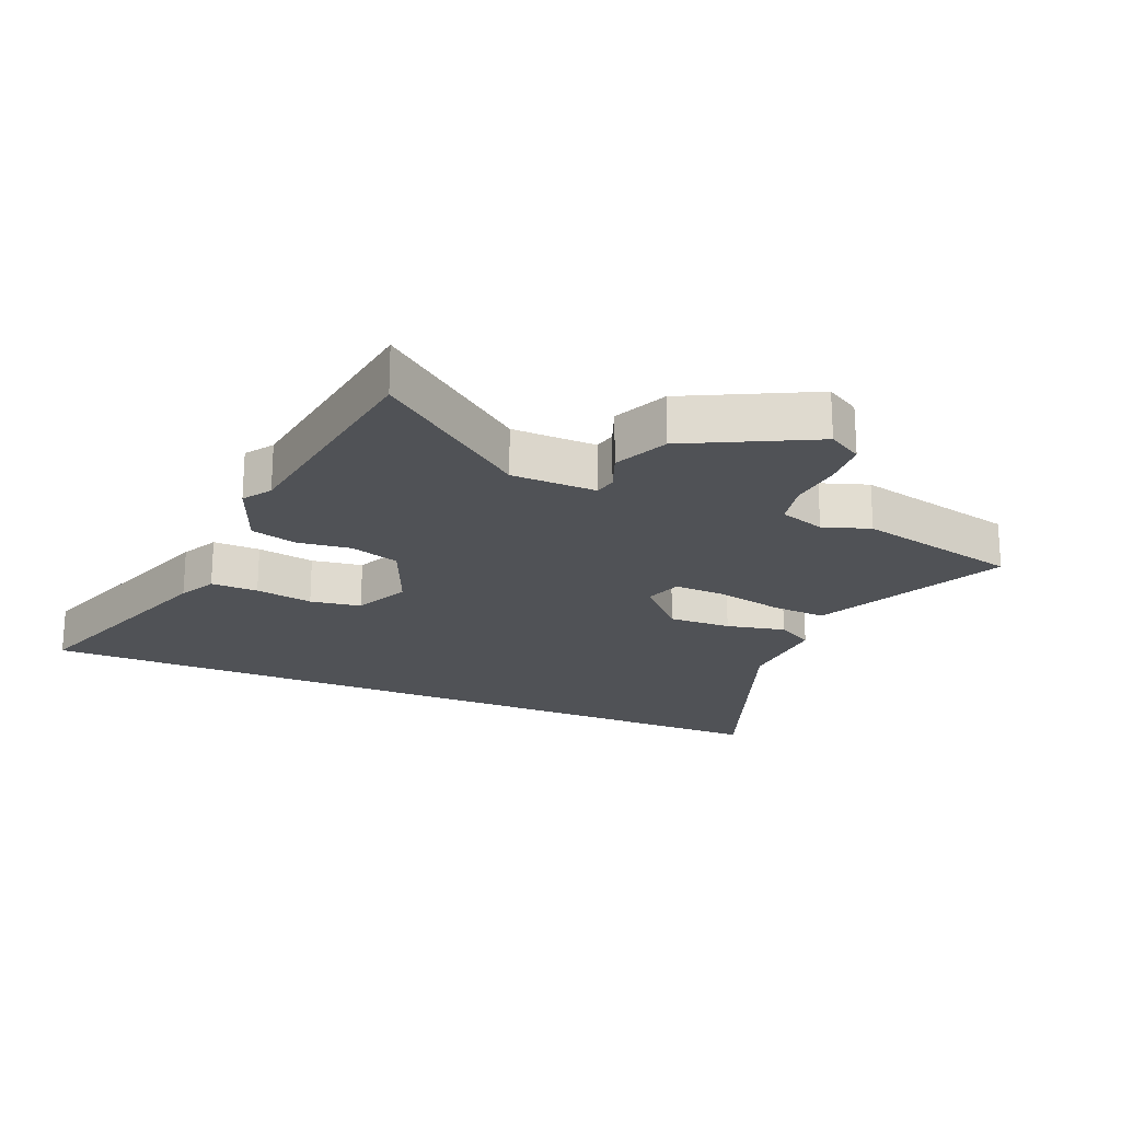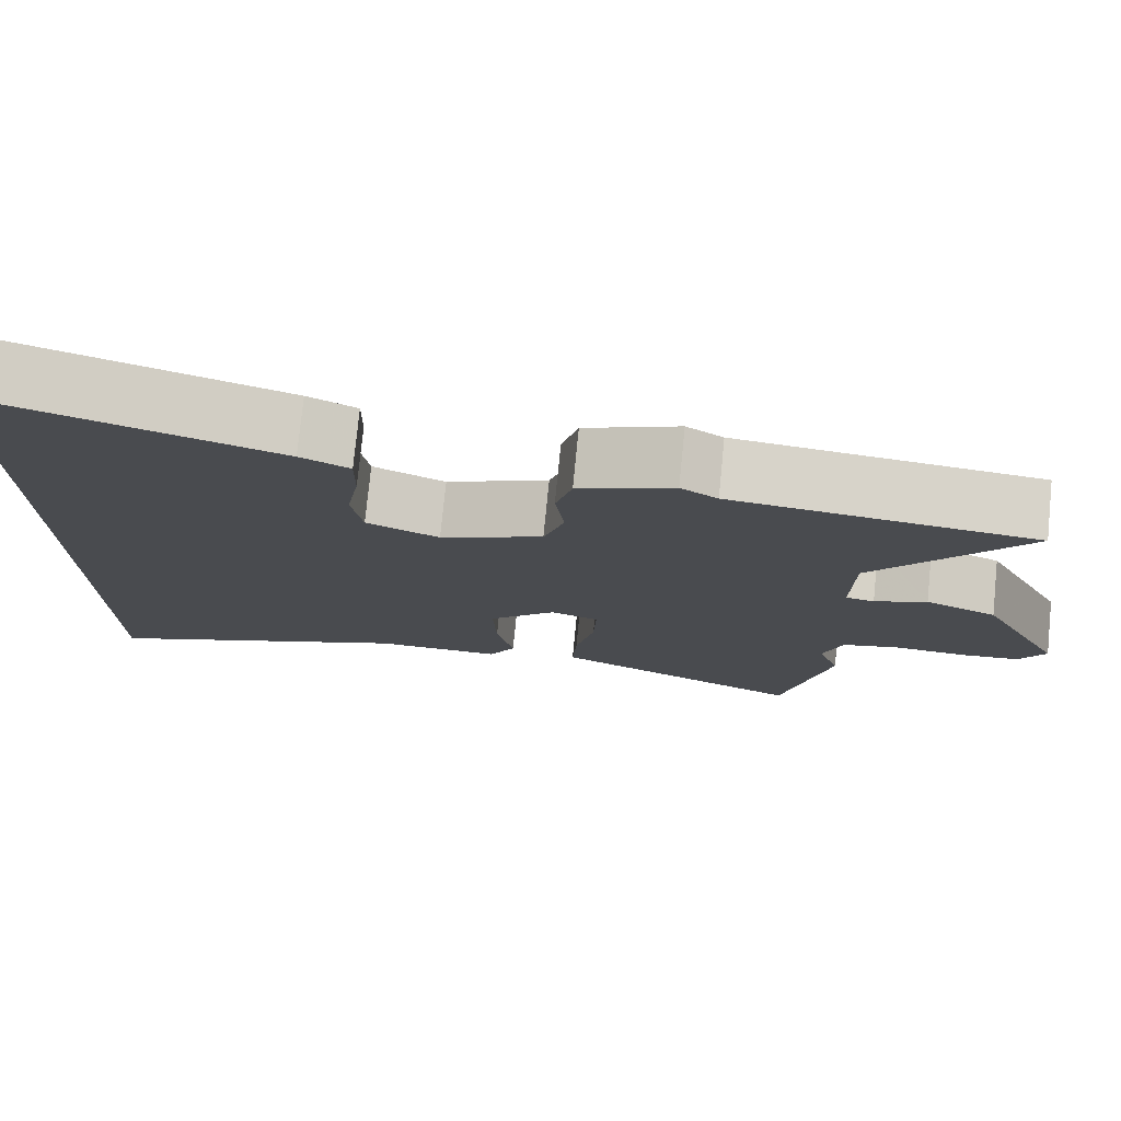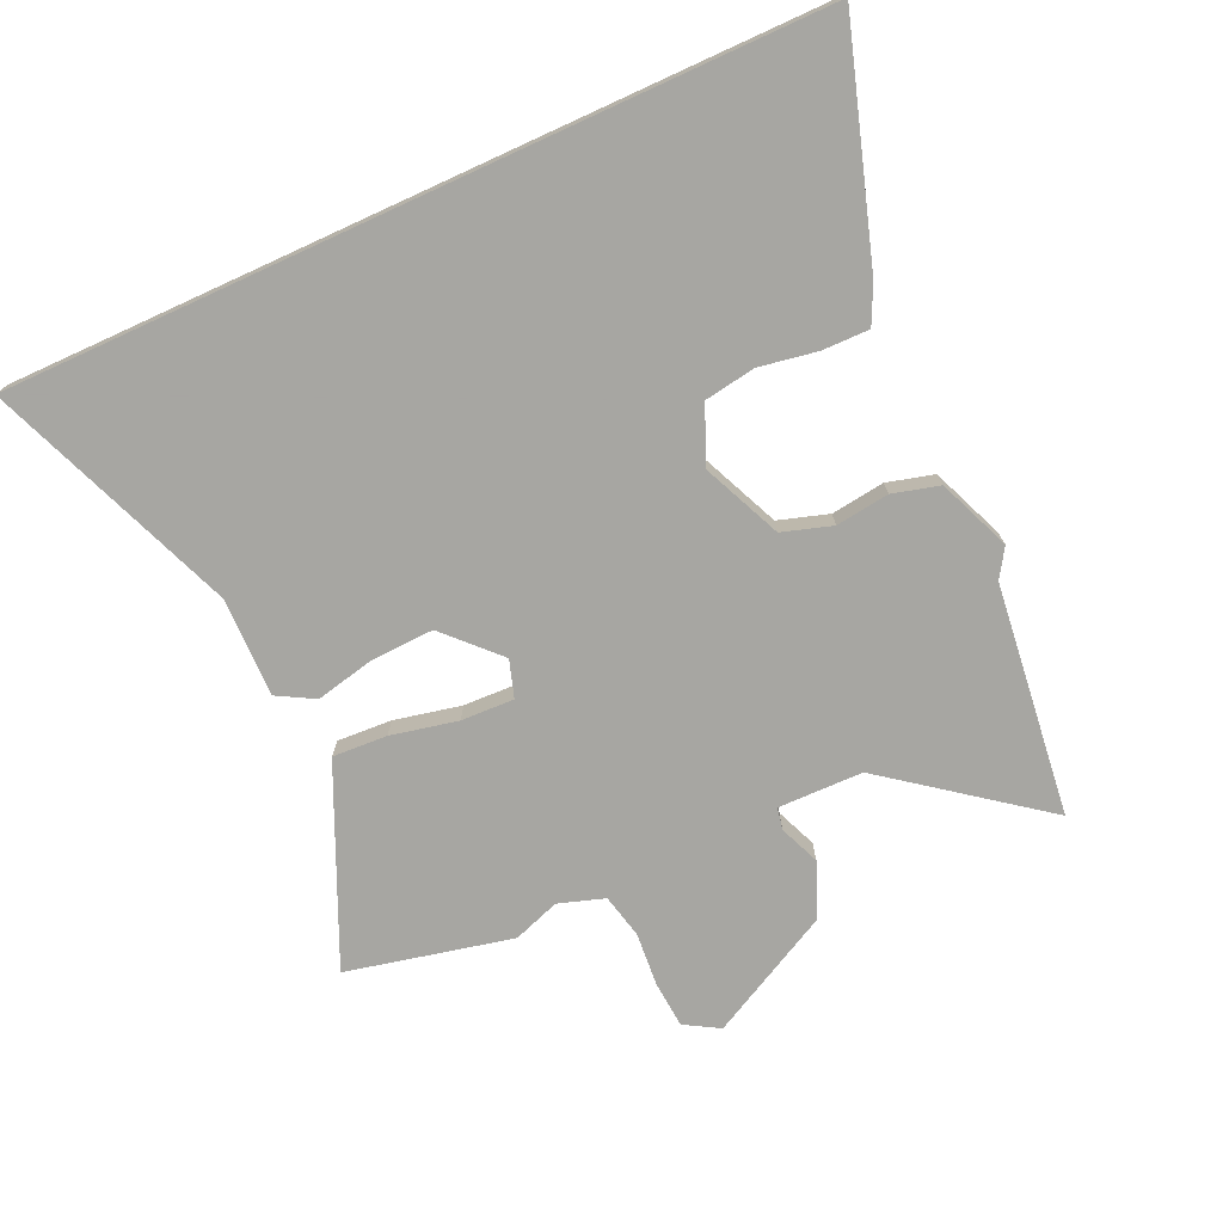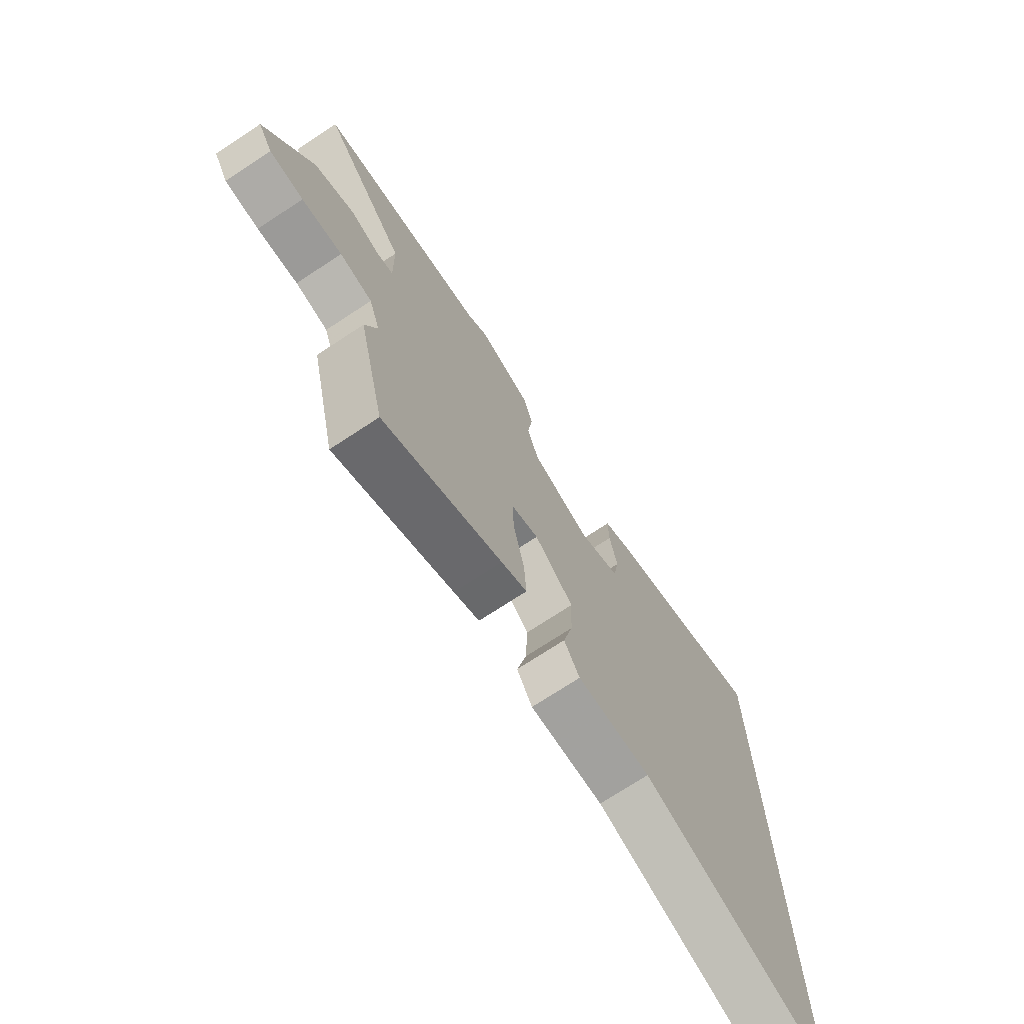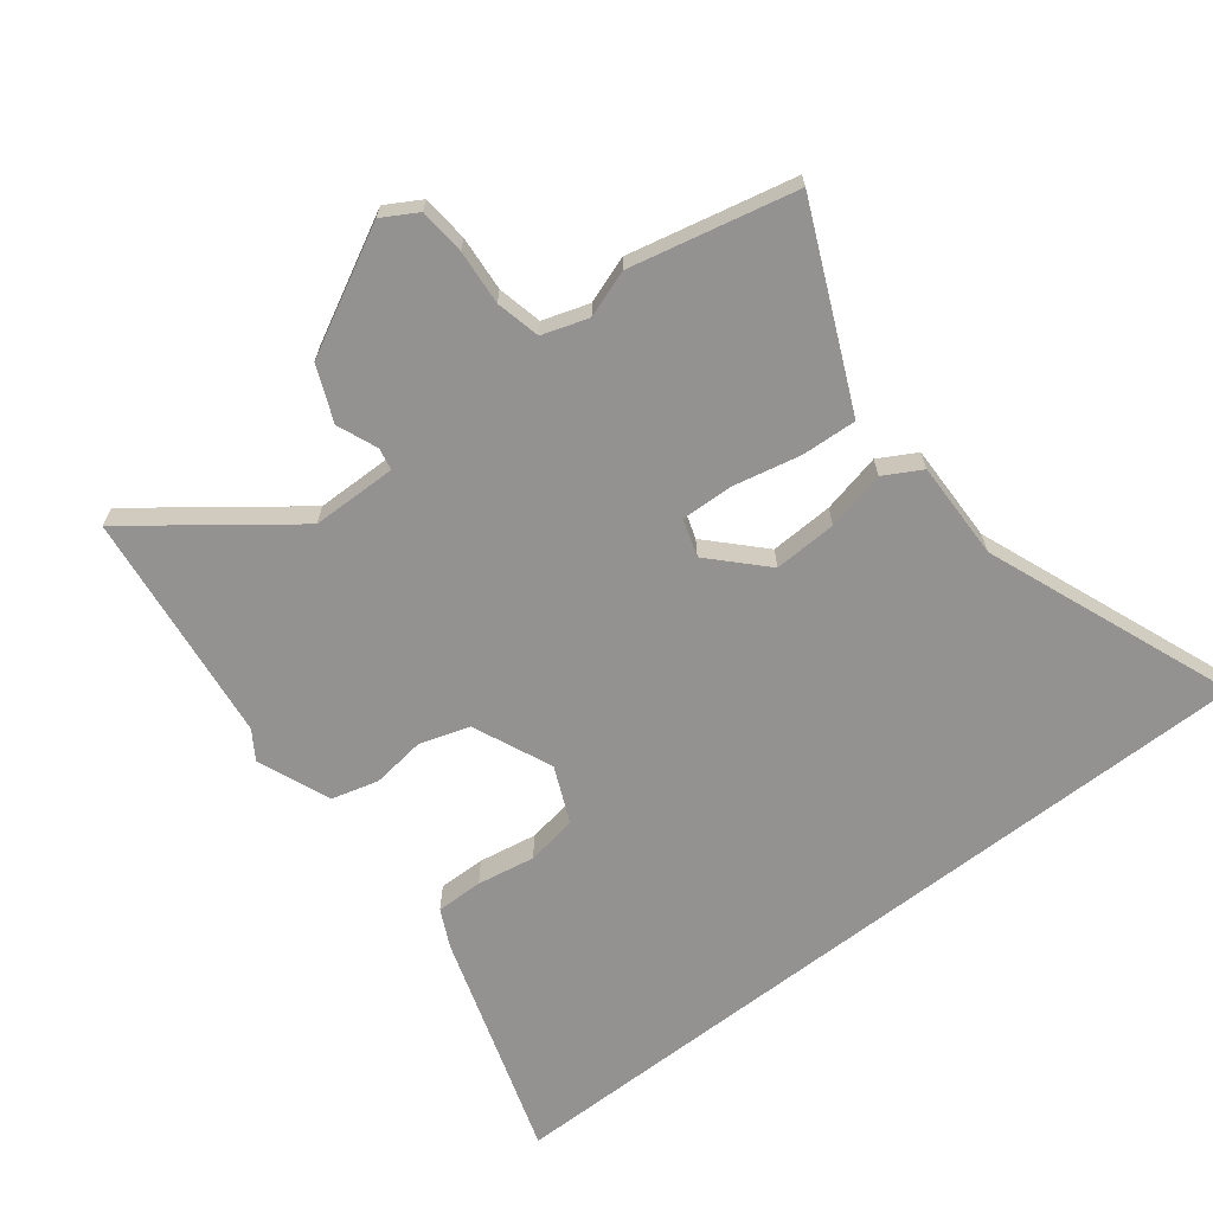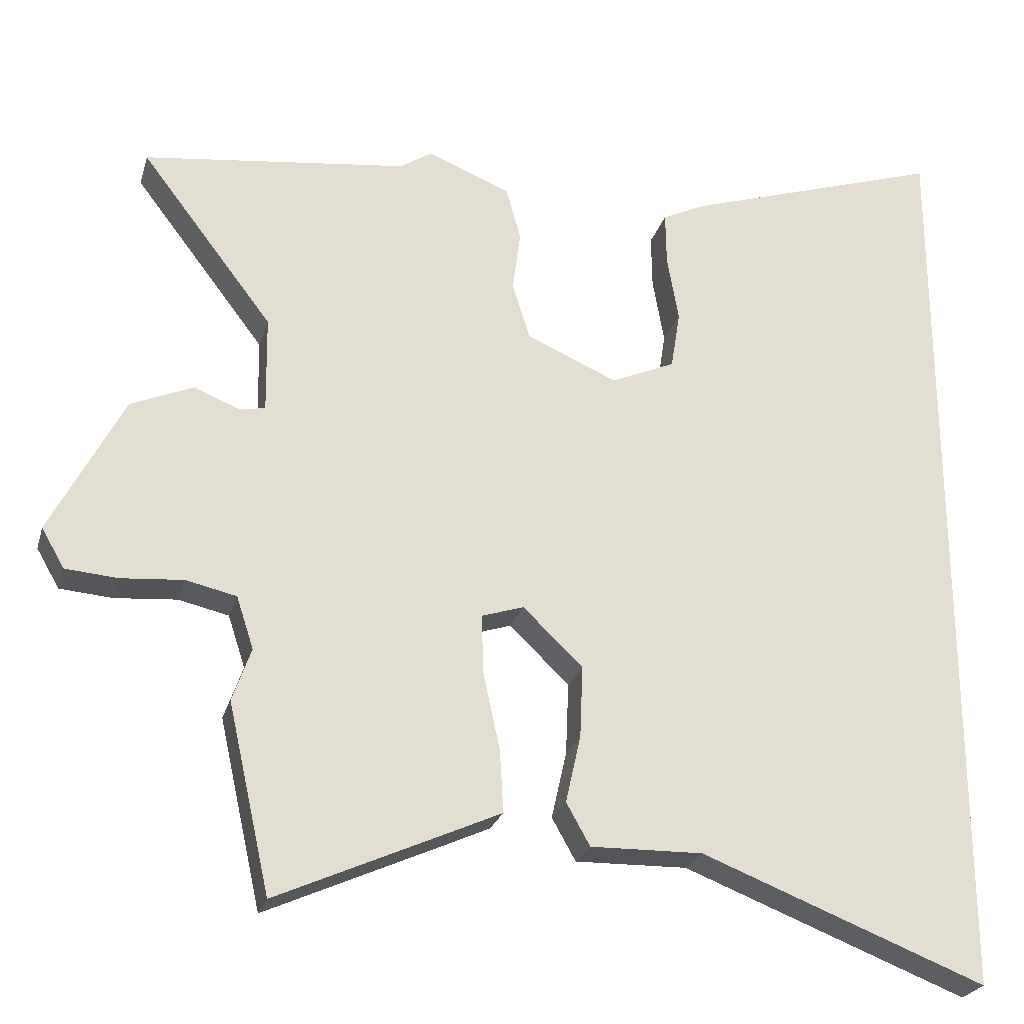
<metadata>
{"format":"obj","ext":"obj","renderer":"f3d","projection":"perspective","resolution":1024,"background":"white","views":[{"elev":-20.7,"azim":66.5,"up":"+Y"},{"elev":76.8,"azim":5.7,"up":"+Z"},{"elev":-74.0,"azim":-65.4,"up":"+Y"},{"elev":-73.0,"azim":123.3,"up":"+Z"},{"elev":-66.5,"azim":127.9,"up":"+Y"},{"elev":-24.6,"azim":165.2,"up":"+Z"}]}
</metadata>
<code>
v 0.327 0.07 0.521
v 0.696 0.07 0.476
v 0.512 0.07 0.235
v 0.51 0.07 0.1
v 0.545 0.07 0.093
v 0.609 0.07 0.119
v 0.696 0.07 0.082
v 0.798 0.07 -0.114
v 0.766 0.07 -0.169
v 0.693 0.07 -0.175
v 0.606 0.07 -0.168
v 0.536 0.07 -0.184
v 0.512 0.07 -0.257
v 0.538 0.07 -0.331
v 0.479 0.07 -0.593
v 0.225 0.07 -0.479
v 0.17 0.07 -0.454
v 0.175 0.07 -0.367
v 0.198 0.07 -0.261
v 0.201 0.07 -0.177
v 0.142 0.07 -0.158
v 0.059 0.07 -0.238
v 0.063 0.07 -0.338
v 0.084 0.07 -0.432
v 0.051 0.07 -0.491
v -0.105 0.07 -0.488
v -0.5 0.07 -0.642
v -0.5 0.07 0.642
v -0.139 0.07 0.526
v -0.079 0.07 0.497
v -0.08 0.07 0.422
v -0.096 0.07 0.33
v -0.083 0.07 0.249
v 0.006 0.07 0.21
v 0.132 0.07 0.265
v 0.157 0.07 0.344
v 0.146 0.07 0.429
v 0.166 0.07 0.503
v 0.282 0.07 0.55
v 0.327 0 0.521
v 0.696 0 0.476
v 0.512 0 0.235
v 0.51 0 0.1
v 0.545 0 0.093
v 0.609 0 0.119
v 0.696 0 0.082
v 0.798 0 -0.114
v 0.766 0 -0.169
v 0.693 0 -0.175
v 0.606 0 -0.168
v 0.536 0 -0.184
v 0.512 0 -0.257
v 0.538 0 -0.331
v 0.479 0 -0.593
v 0.225 0 -0.479
v 0.17 0 -0.454
v 0.175 0 -0.367
v 0.198 0 -0.261
v 0.201 0 -0.177
v 0.142 0 -0.158
v 0.059 0 -0.238
v 0.063 0 -0.338
v 0.084 0 -0.432
v 0.051 0 -0.491
v -0.105 0 -0.488
v -0.5 0 -0.642
v -0.5 0 0.642
v -0.139 0 0.526
v -0.079 0 0.497
v -0.08 0 0.422
v -0.096 0 0.33
v -0.083 0 0.249
v 0.006 0 0.21
v 0.132 0 0.265
v 0.157 0 0.344
v 0.146 0 0.429
v 0.166 0 0.503
v 0.282 0 0.55
f 38 39 1
f 37 38 1
f 36 37 1
f 1 2 3
f 36 1 3
f 35 36 3
f 34 35 3 4
f 30 31 32
f 29 30 32
f 28 29 32
f 27 28 32
f 26 27 32 33
f 25 26 33
f 24 25 33
f 23 24 33
f 22 23 33 34
f 17 18 19
f 16 17 19
f 15 16 19
f 14 15 19
f 13 14 19
f 12 13 19 20
f 11 12 20 21
f 9 10 11
f 8 9 11
f 7 8 11
f 6 7 11
f 5 6 11
f 4 5 11 21
f 21 22 34
f 4 21 34
f 40 78 77
f 40 77 76
f 40 76 75
f 42 41 40
f 42 40 75
f 42 75 74
f 43 42 74 73
f 71 70 69
f 71 69 68
f 71 68 67
f 71 67 66
f 72 71 66 65
f 72 65 64
f 72 64 63
f 72 63 62
f 73 72 62 61
f 58 57 56
f 58 56 55
f 58 55 54
f 58 54 53
f 58 53 52
f 59 58 52 51
f 60 59 51 50
f 50 49 48
f 50 48 47
f 50 47 46
f 50 46 45
f 50 45 44
f 60 50 44 43
f 73 61 60
f 73 60 43
f 1 40 41 2
f 2 41 42 3
f 3 42 43 4
f 4 43 44 5
f 5 44 45 6
f 6 45 46 7
f 7 46 47 8
f 8 47 48 9
f 9 48 49 10
f 10 49 50 11
f 11 50 51 12
f 12 51 52 13
f 13 52 53 14
f 14 53 54 15
f 15 54 55 16
f 16 55 56 17
f 17 56 57 18
f 18 57 58 19
f 19 58 59 20
f 20 59 60 21
f 21 60 61 22
f 22 61 62 23
f 23 62 63 24
f 24 63 64 25
f 25 64 65 26
f 26 65 66 27
f 27 66 67 28
f 28 67 68 29
f 29 68 69 30
f 30 69 70 31
f 31 70 71 32
f 32 71 72 33
f 33 72 73 34
f 34 73 74 35
f 35 74 75 36
f 36 75 76 37
f 37 76 77 38
f 38 77 78 39
f 39 78 40 1

</code>
